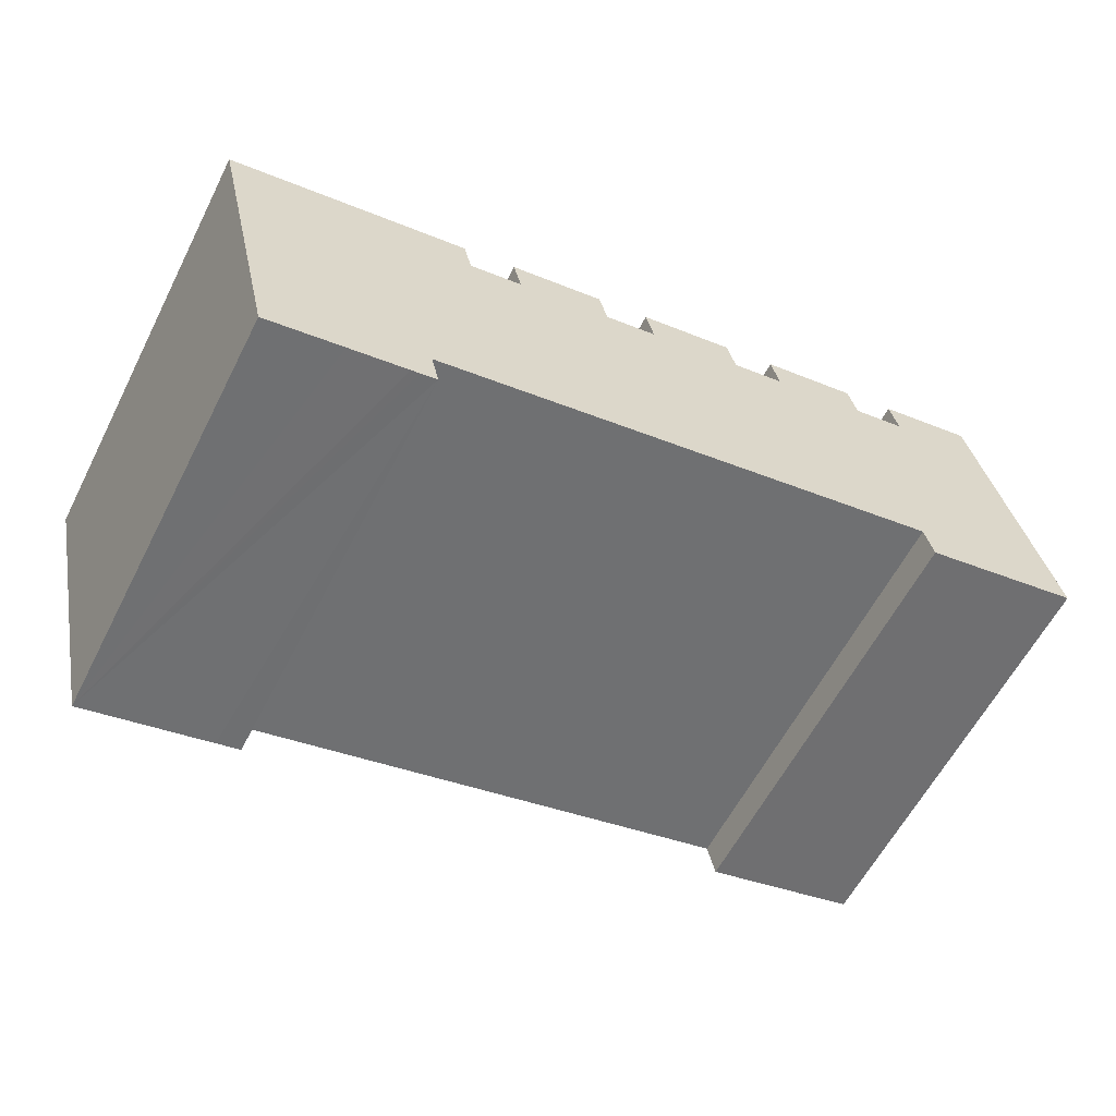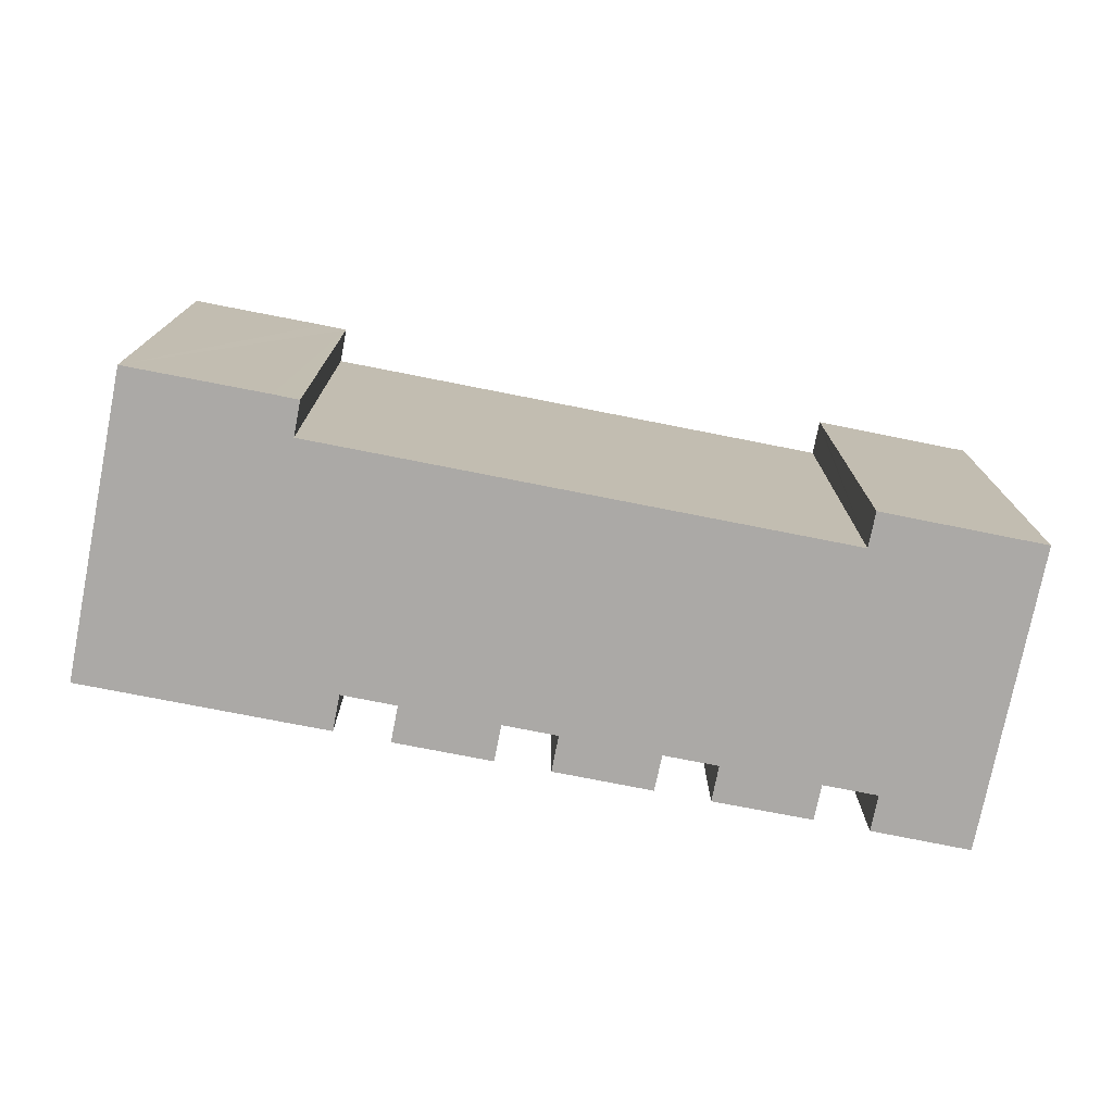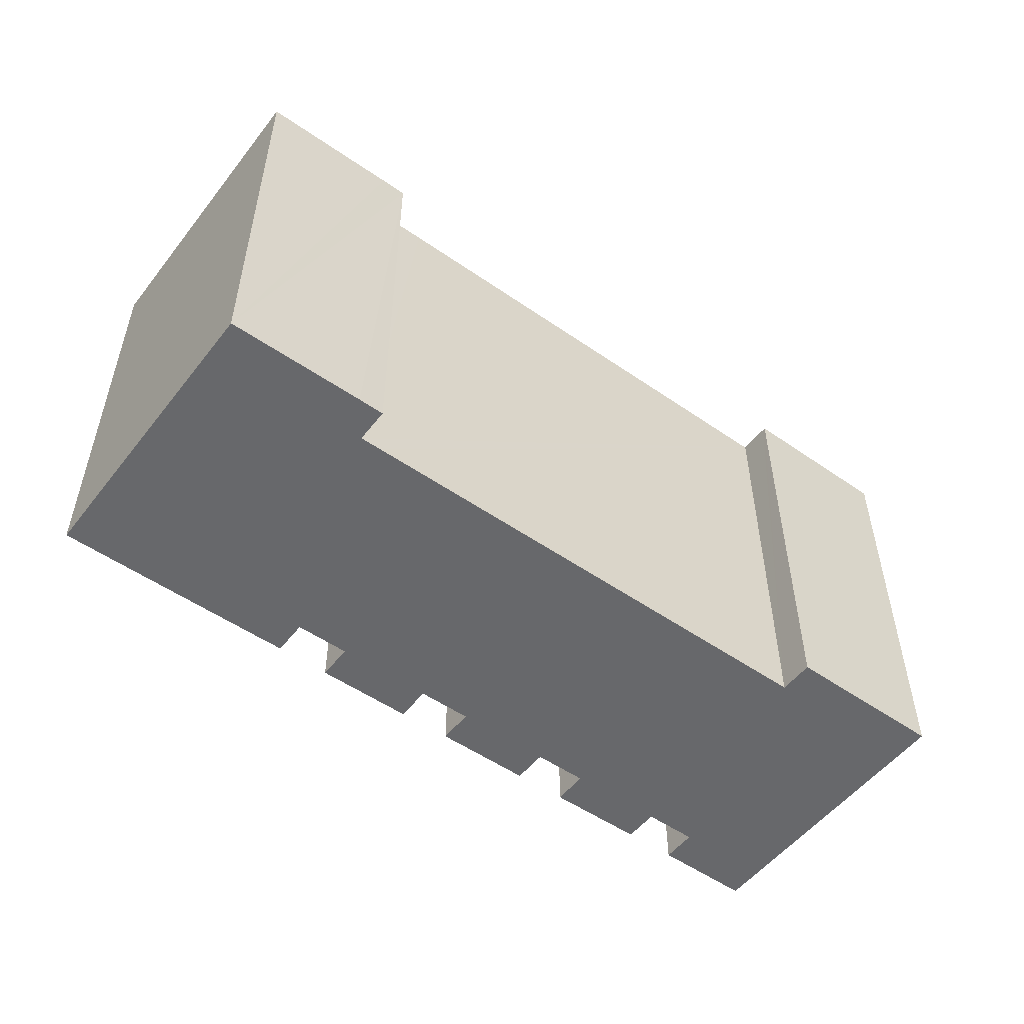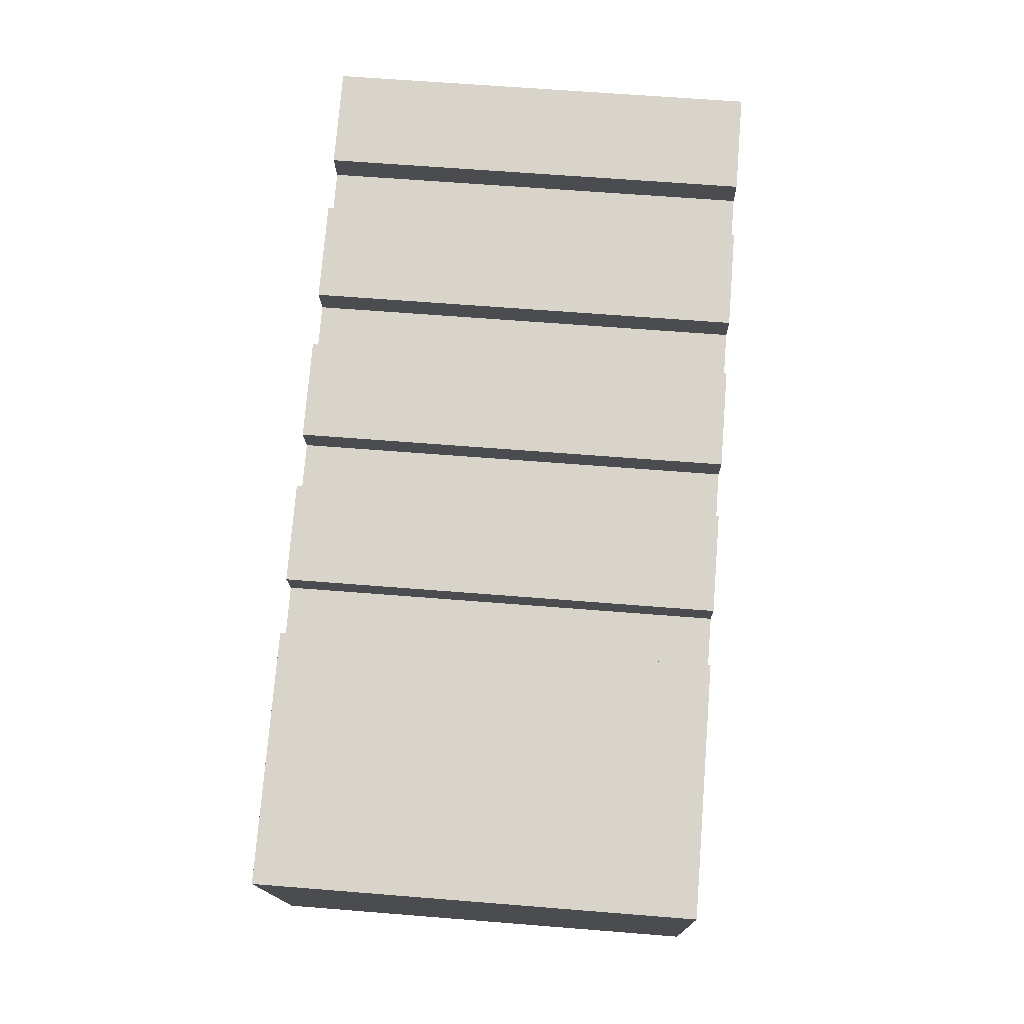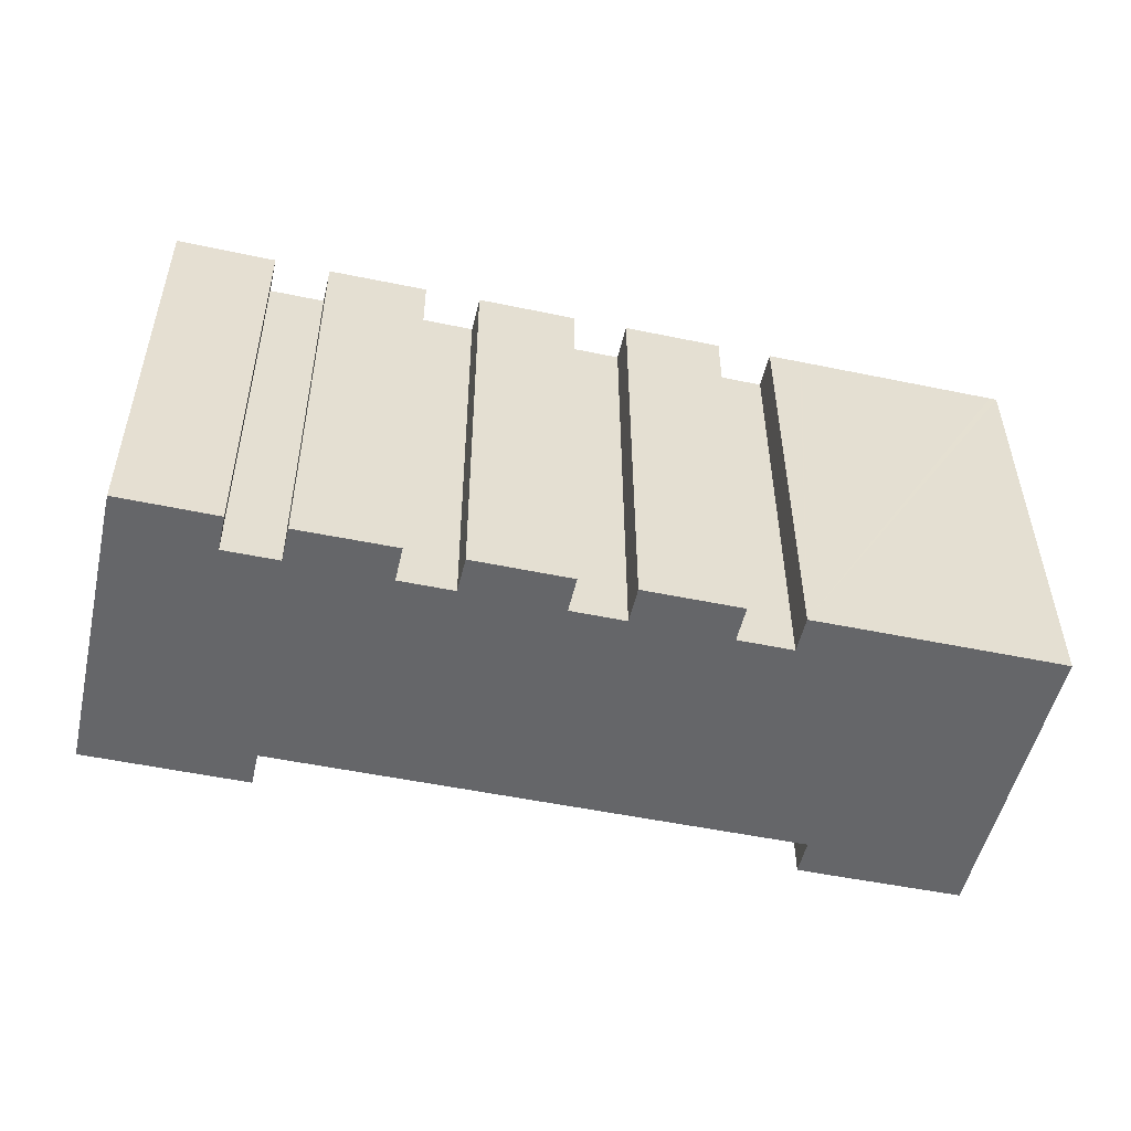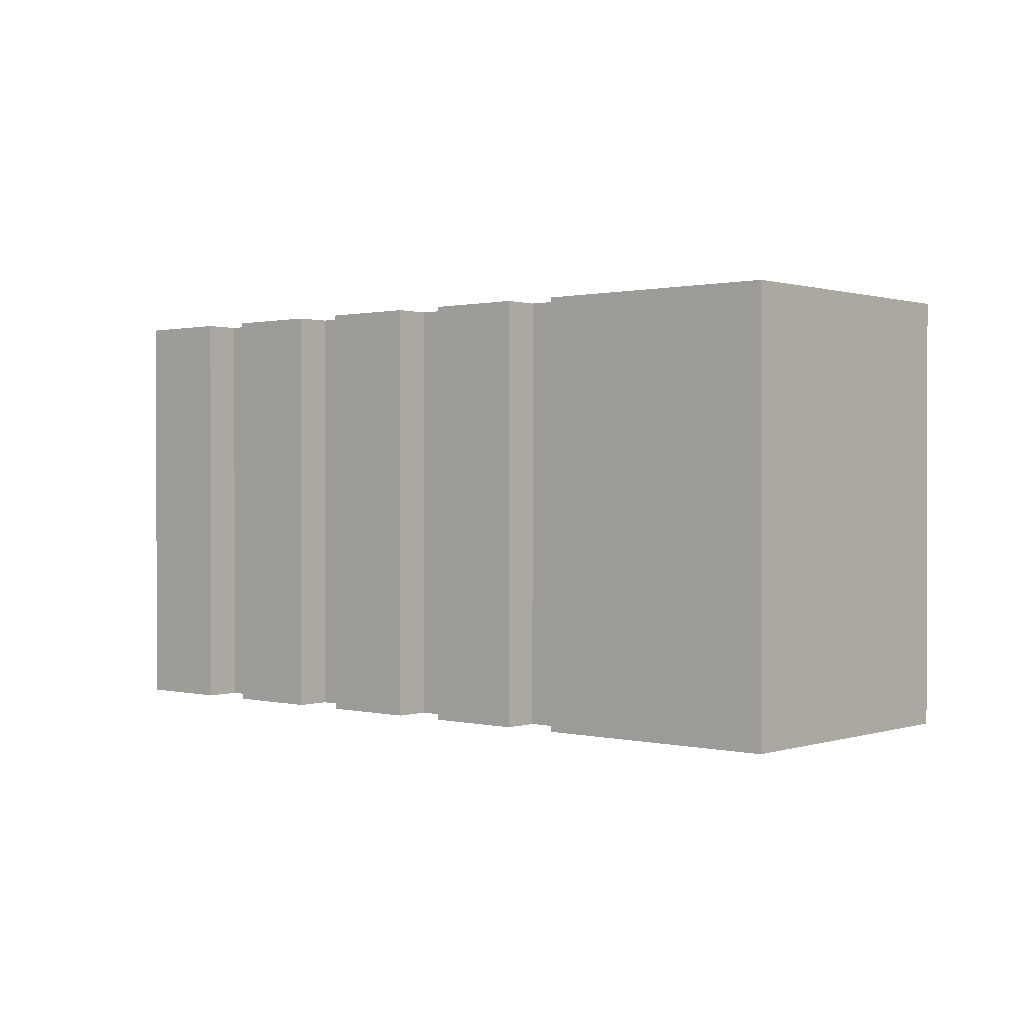
<metadata>
{"format":"obj","ext":"obj","renderer":"f3d","projection":"perspective","resolution":1024,"background":"white","views":[{"elev":-60.3,"azim":152.9,"up":"+Z"},{"elev":-75.5,"azim":-178.3,"up":"+Y"},{"elev":-52.5,"azim":156.1,"up":"+Y"},{"elev":61.9,"azim":94.7,"up":"+Z"},{"elev":38.1,"azim":-0.2,"up":"+Z"},{"elev":0.7,"azim":53.9,"up":"+Y"}]}
</metadata>
<code>
v  35.95 18.43 -8.211
v  38.61 18.43 2.955
v  36.03 18.43 -8.23
v  33.56 18.43 -7.672
v  32.91 18.43 -7.525
v  32.71 18.43 -7.48
v  30.19 18.43 -6.919
v  38.97 18.43 4.486
v  29.82 18.43 -6.832
v  38.91 18.43 4.5
v  38.66 18.43 4.558
v  29.11 18.43 -6.661
v  37.65 18.43 4.789
v  29.14 18.43 -6.535
v  29.44 18.43 -5.185
v  36.05 18.43 5.151
v  28.52 18.43 -4.978
v  27.5 18.43 -4.745
v  35.82 18.43 5.203
v  31.93 18.43 6.09
v  7.197 18.43 -0.104
v  31.69 18.43 6.143
v  28.25 18.43 5.319
v  30.05 18.43 6.516
v  29.97 18.43 6.535
v  25.94 18.43 5.847
v  26.3 18.43 7.382
v  21.83 18.43 6.786
v  19.54 18.43 7.309
v  19.89 18.43 8.822
v  15.4 18.43 8.264
v  13.11 18.43 8.786
v  0.056 18.43 -0.013
v  6.885 18.43 -1.467
v  6.857 18.43 -1.591
v  13.45 18.43 10.29
v  8.962 18.43 9.725
v  6.676 18.43 10.25
v  0 18.43 1.128e-15
v  2.662 18.43 11.79
v  7.022 18.43 11.76
v  2.883 18.43 12.73
v  2.751 18.43 12.17
v  9.313 18.43 11.22
v  15.76 18.43 9.769
v  22.18 18.43 8.317
v  28.95 18.43 6.761
v  28.6 18.43 6.84
v  29.44 3.175e-16 -5.185
v  28.52 3.048e-16 -4.978
v  7.197 6.368e-18 -0.104
v  27.5 2.905e-16 -4.745
v  6.857 9.742e-17 -1.591
v  0 0 0
v  0.056 7.96e-19 -0.013
v  36.03 5.039e-16 -8.23
v  30.19 4.237e-16 -6.919
v  29.82 4.183e-16 -6.832
v  29.11 4.079e-16 -6.661
v  35.95 5.028e-16 -8.211
v  33.56 4.698e-16 -7.672
v  32.91 4.608e-16 -7.525
v  32.71 4.58e-16 -7.48
v  29.14 4.002e-16 -6.535
v  2.751 -7.451e-16 12.17
v  2.883 -7.793e-16 12.73
v  2.662 -7.22e-16 11.79
v  8.962 -5.955e-16 9.725
v  9.313 -6.869e-16 11.22
v  15.4 -5.06e-16 8.264
v  15.76 -5.982e-16 9.769
v  21.83 -4.155e-16 6.786
v  22.18 -5.093e-16 8.317
v  28.25 -3.257e-16 5.319
v  28.6 -4.188e-16 6.84
v  6.885 8.983e-17 -1.467
v  7.022 -7.202e-16 11.76
v  6.676 -6.274e-16 10.25
v  13.45 -6.301e-16 10.29
v  13.11 -5.38e-16 8.786
v  19.89 -5.402e-16 8.822
v  19.54 -4.475e-16 7.309
v  26.3 -4.52e-16 7.382
v  25.94 -3.58e-16 5.847
v  38.97 -2.747e-16 4.486
v  38.61 -1.809e-16 2.955
v  28.95 -4.14e-16 6.761
v  30.05 -3.99e-16 6.516
v  29.97 -4.002e-16 6.535
v  31.69 -3.762e-16 6.143
v  31.93 -3.729e-16 6.09
v  35.82 -3.186e-16 5.203
v  36.05 -3.154e-16 5.151
v  37.65 -2.932e-16 4.789
v  38.66 -2.791e-16 4.558
v  38.91 -2.755e-16 4.5
g defaultobject
f 1 2 3
f 2 1 4
f 2 4 5
f 2 5 6
f 2 6 7
f 2 7 8
f 8 7 9
f 8 9 10
f 10 9 11
f 11 9 12
f 11 12 13
f 13 12 14
f 13 14 15
f 13 15 16
f 16 15 17
f 16 17 18
f 16 18 19
f 19 18 20
f 20 18 21
f 20 21 22
f 22 21 23
f 22 23 24
f 24 23 25
f 23 21 26
f 26 21 27
f 27 21 28
f 28 21 29
f 29 21 30
f 30 21 31
f 31 21 32
f 33 34 35
f 34 33 21
f 21 33 32
f 32 33 36
f 36 33 37
f 37 33 38
f 38 33 39
f 38 39 40
f 38 40 41
f 41 40 42
f 42 40 43
f 44 36 37
f 45 30 31
f 46 27 28
f 23 47 25
f 47 23 48
f 49 17 15
f 17 49 18
f 18 49 21
f 21 49 50
f 21 50 51
f 51 50 52
f 53 33 35
f 33 53 39
f 39 53 54
f 54 53 55
f 56 1 3
f 1 56 4
f 4 56 5
f 5 56 6
f 6 56 7
f 7 56 9
f 9 56 12
f 12 56 57
f 12 57 58
f 12 58 59
f 57 56 60
f 57 60 61
f 57 61 62
f 57 62 63
f 59 14 12
f 14 59 15
f 15 59 49
f 49 59 64
f 54 40 39
f 40 54 43
f 43 54 42
f 42 54 65
f 42 65 66
f 65 54 67
f 68 44 37
f 44 68 69
f 70 45 31
f 45 70 71
f 72 46 28
f 46 72 73
f 74 48 23
f 48 74 75
f 51 34 21
f 34 51 35
f 35 51 53
f 53 51 76
f 77 38 41
f 38 77 78
f 79 32 36
f 32 79 80
f 81 29 30
f 29 81 82
f 83 26 27
f 26 83 84
f 85 2 8
f 2 85 3
f 3 85 56
f 56 85 86
f 66 41 42
f 41 66 77
f 78 37 38
f 37 78 68
f 69 36 44
f 36 69 79
f 80 31 32
f 31 80 70
f 71 30 45
f 30 71 81
f 82 28 29
f 28 82 72
f 73 27 46
f 27 73 83
f 84 23 26
f 23 84 74
f 75 47 48
f 47 75 25
f 25 75 24
f 24 75 22
f 22 75 20
f 20 75 19
f 19 75 16
f 16 75 13
f 13 75 11
f 11 75 10
f 10 75 8
f 8 75 85
f 85 75 87
f 85 87 88
f 88 87 89
f 85 88 90
f 85 90 91
f 85 91 92
f 85 92 93
f 85 93 94
f 85 94 95
f 85 95 96
f 75 74 87
f 73 72 83
f 71 70 81
f 86 60 56
f 60 86 61
f 61 86 85
f 61 85 96
f 61 96 95
f 61 95 94
f 61 94 93
f 61 93 62
f 62 93 63
f 63 93 57
f 57 93 92
f 57 92 91
f 57 91 58
f 58 91 49
f 58 49 59
f 59 49 64
f 49 91 50
f 50 91 90
f 50 90 88
f 50 88 52
f 52 88 74
f 52 74 51
f 74 88 89
f 74 89 87
f 51 74 84
f 51 84 83
f 51 83 72
f 51 72 82
f 51 82 81
f 51 81 70
f 51 70 80
f 51 80 79
f 51 79 69
f 51 69 68
f 76 55 53
f 55 76 51
f 55 51 68
f 55 68 78
f 55 78 77
f 55 77 66
f 55 66 54
f 54 66 67
f 67 66 65

</code>
